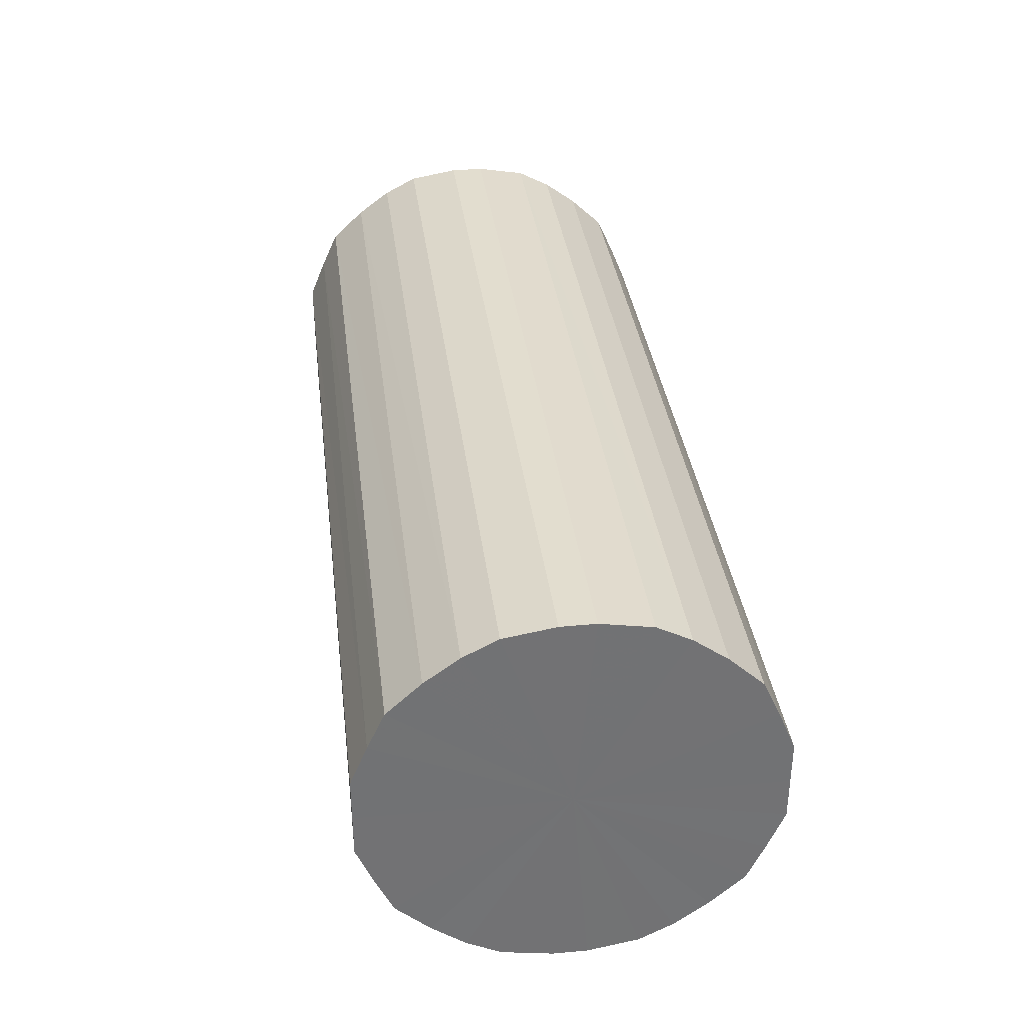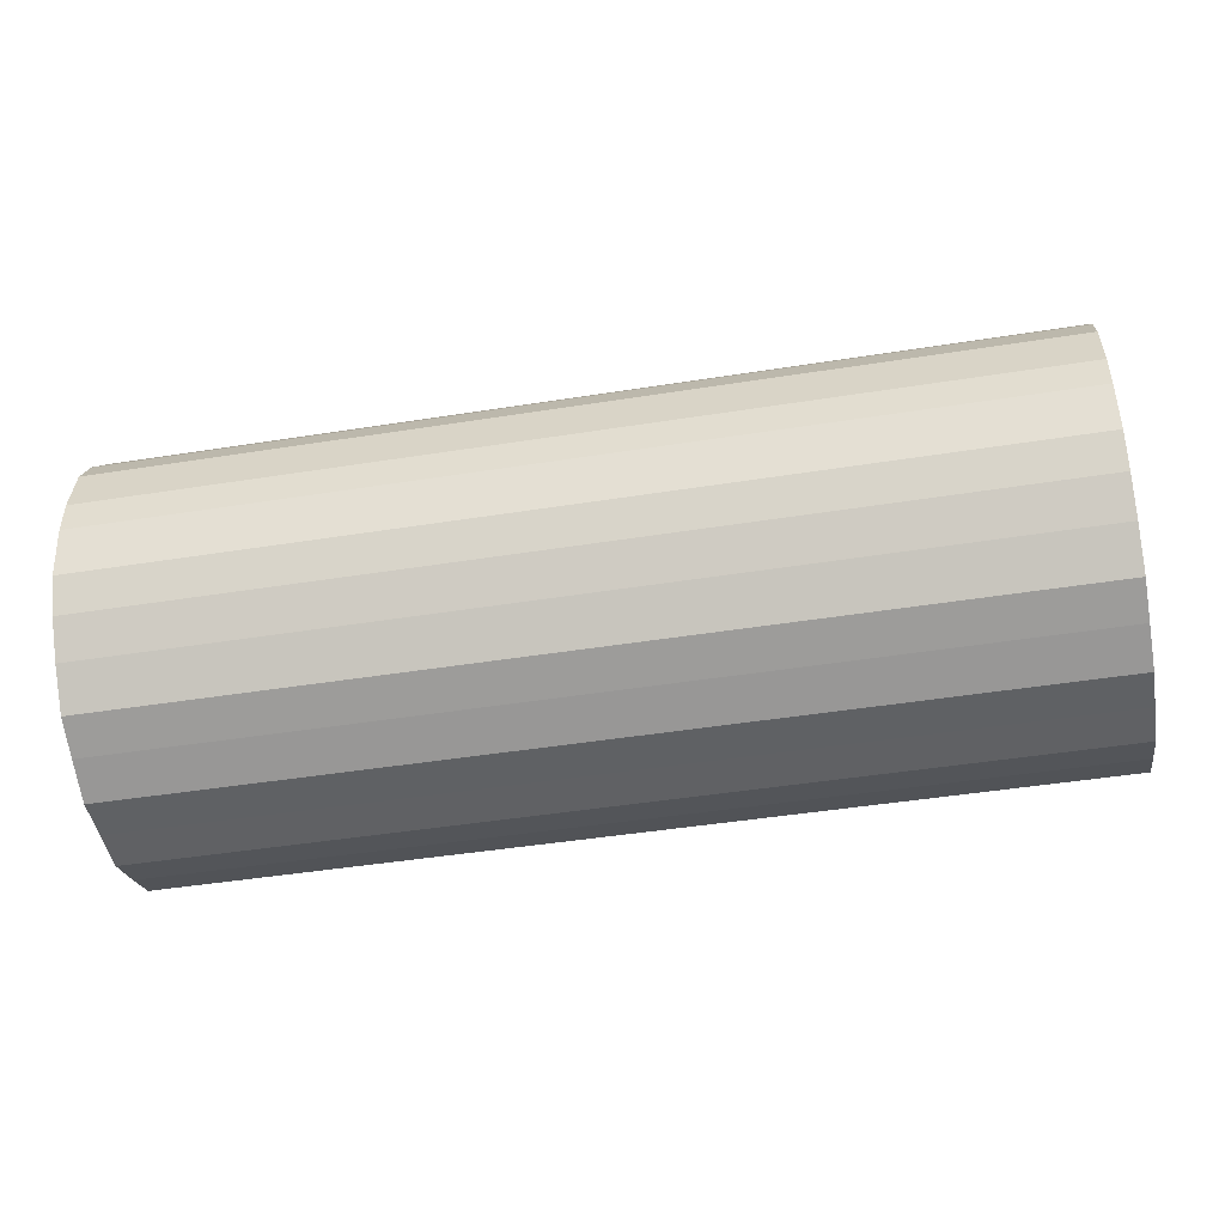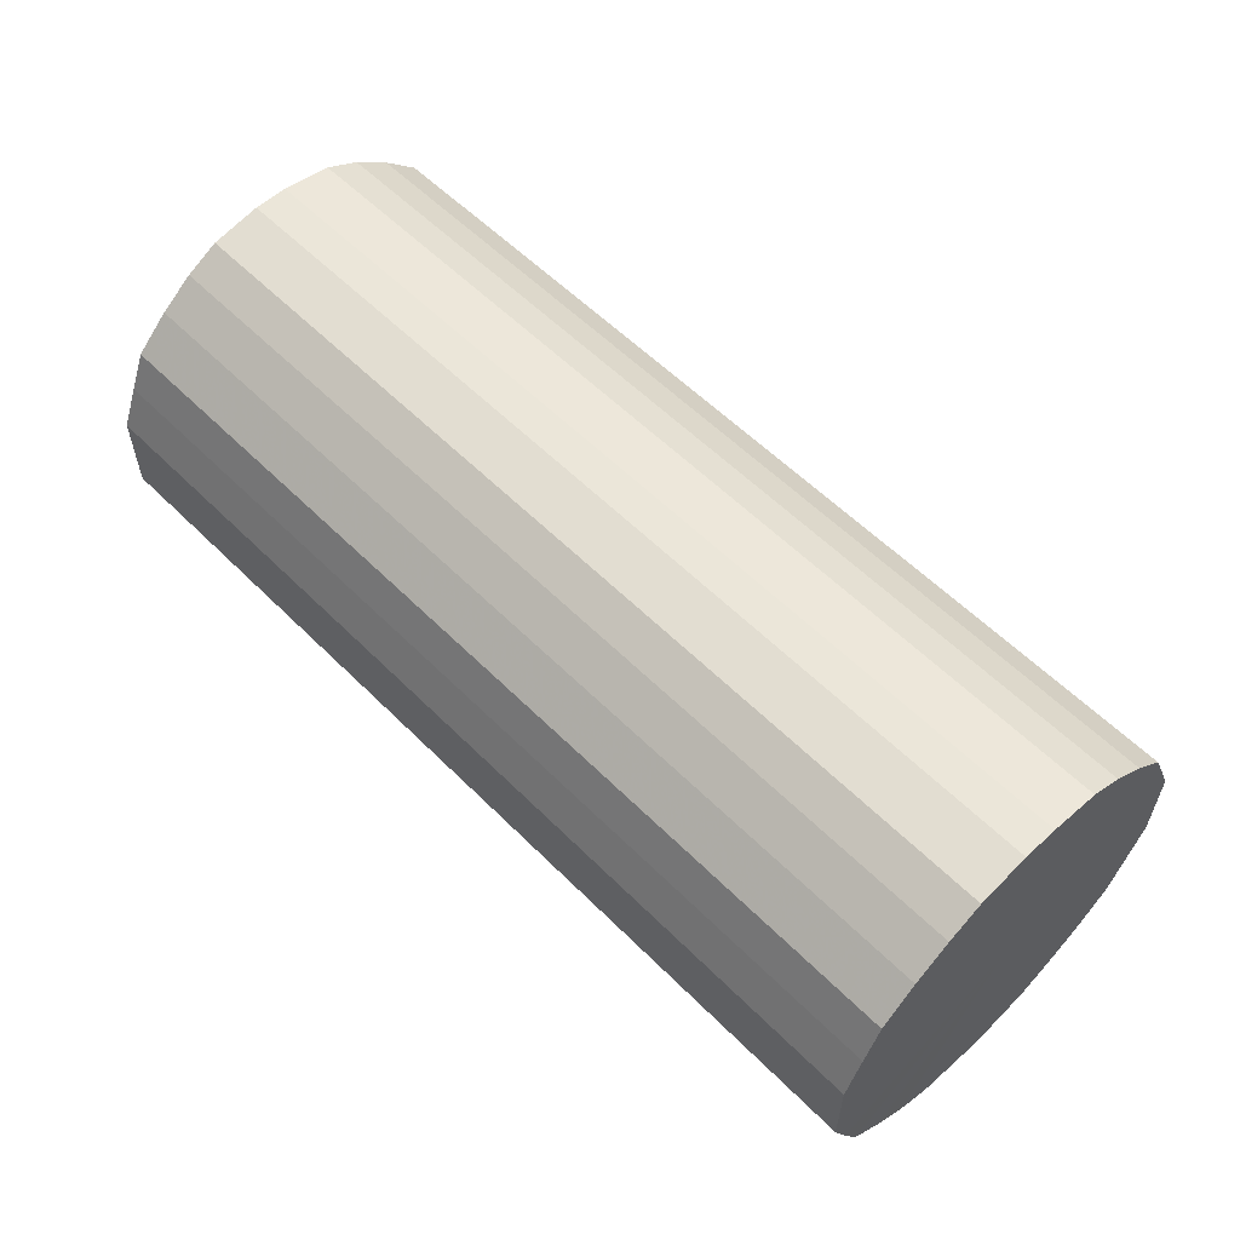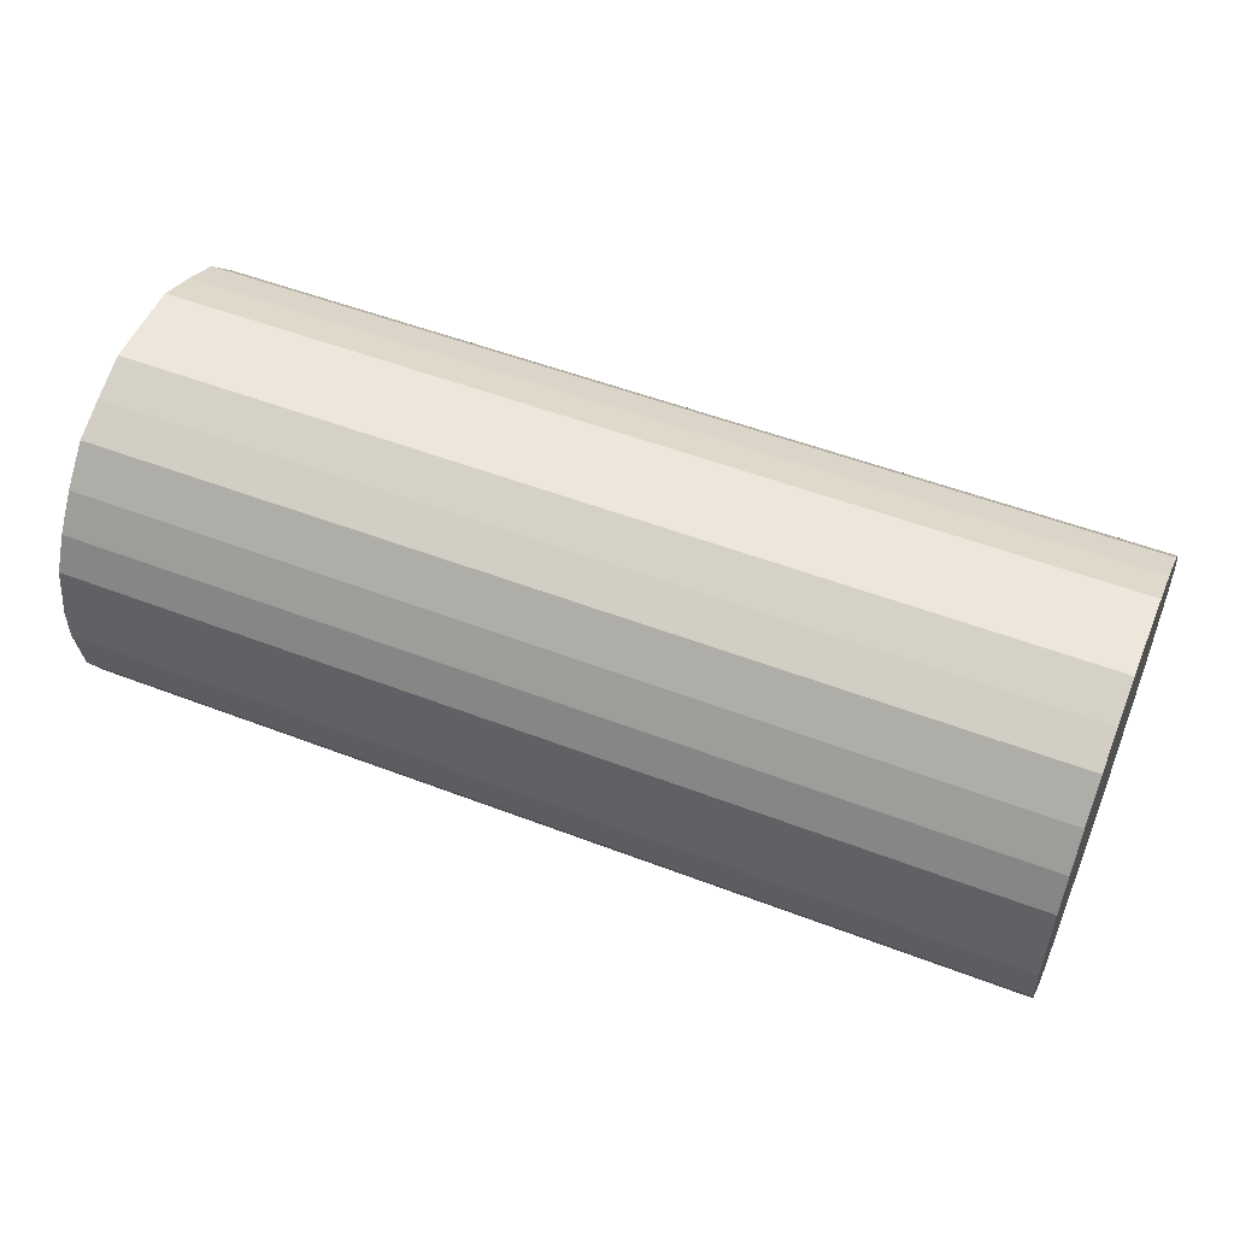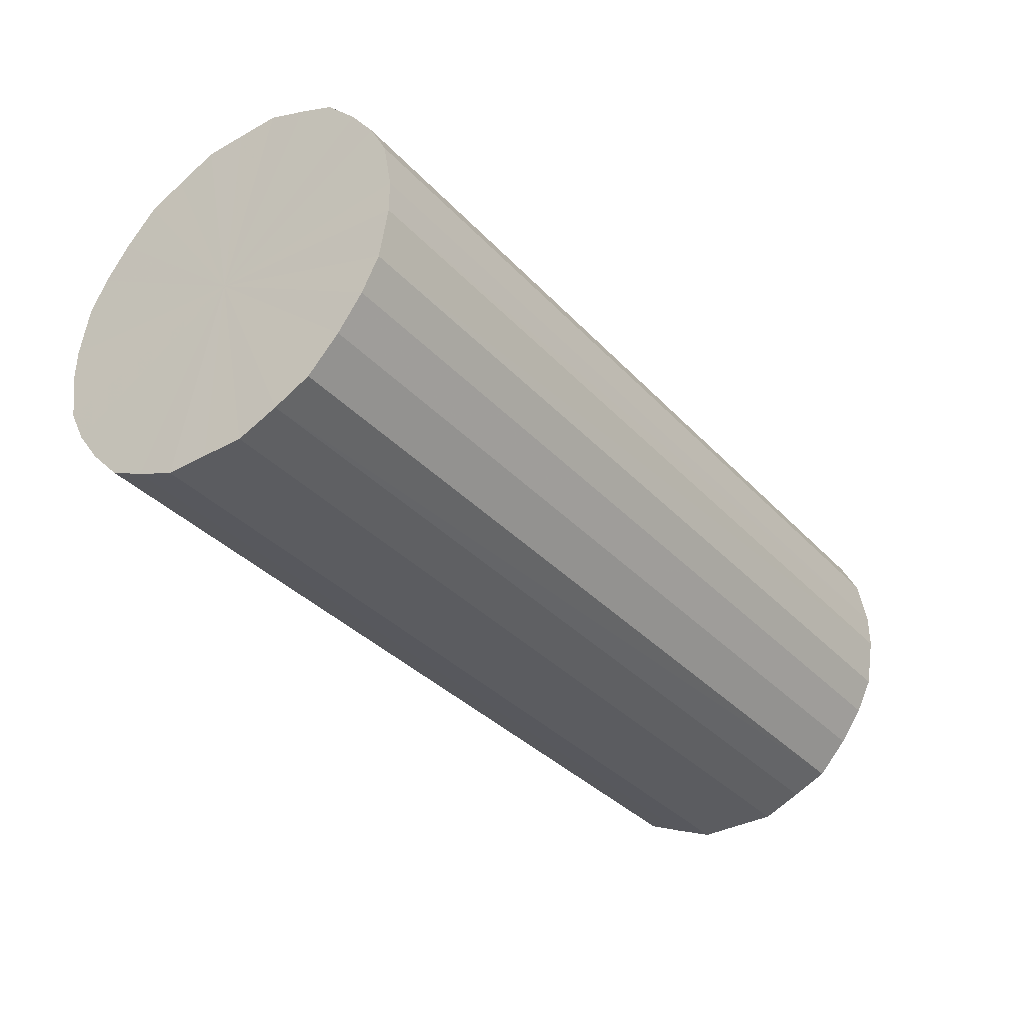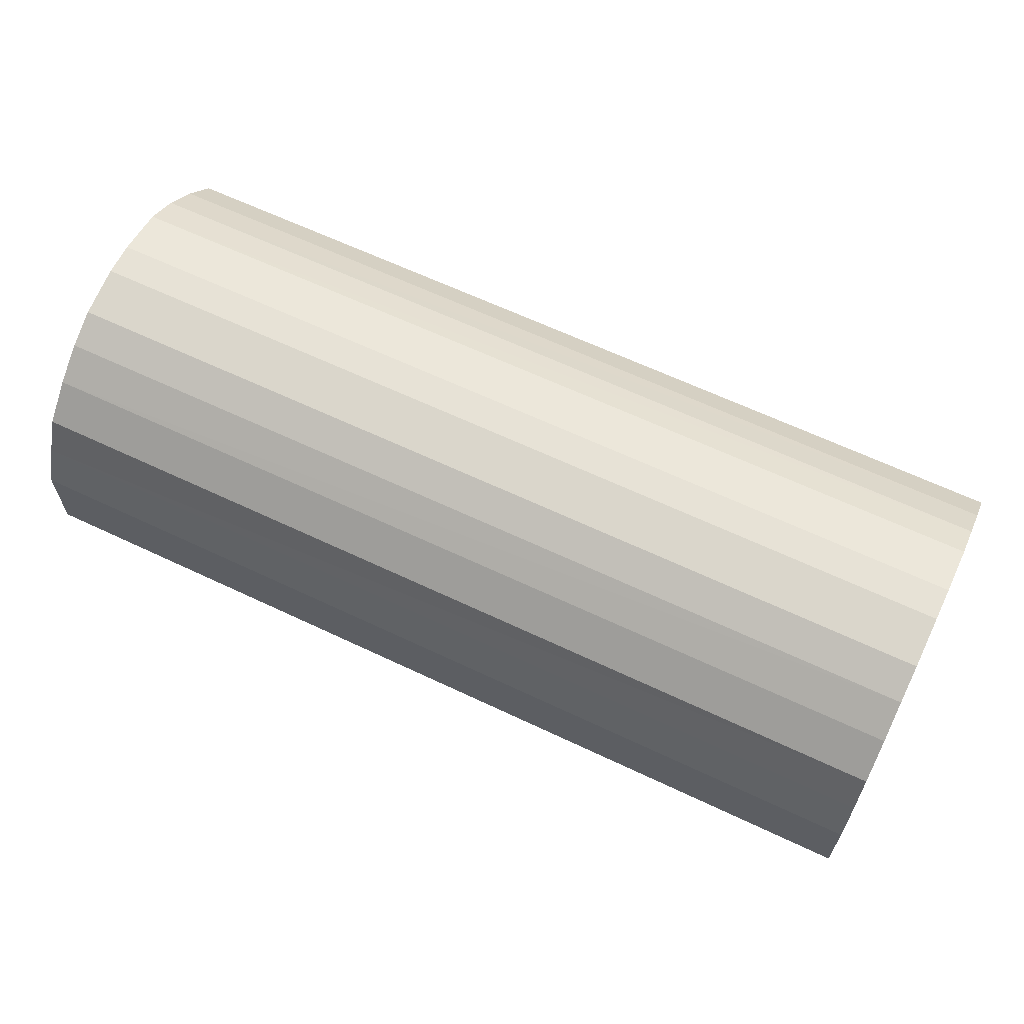
<metadata>
{"format":"obj","ext":"obj","renderer":"f3d","projection":"perspective","resolution":1024,"background":"white","views":[{"elev":34.8,"azim":-97.0,"up":"+Z"},{"elev":-46.6,"azim":10.2,"up":"+Y"},{"elev":57.4,"azim":-134.1,"up":"+Z"},{"elev":52.2,"azim":-157.5,"up":"+Y"},{"elev":-35.1,"azim":126.2,"up":"+Y"},{"elev":63.7,"azim":25.6,"up":"+Z"}]}
</metadata>
<code>
o 6843
v 2249 1881 17.11
v 2249 1881 17.13
v 2249 1881 17.11
v 2249 1881 17.16
v 2249 1881 17.13
v 2249 1881 17.08
v 2249 1881 17.08
v 2249 1881 17.18
v 2249 1881 17.16
v 2249 1881 17.06
v 2249 1881 17.06
v 2249 1881 17.2
v 2249 1881 17.18
v 2249 1881 17.04
v 2249 1881 17.04
v 2249 1881 17.21
v 2249 1881 17.2
v 2249 1881 17.02
v 2249 1881 17.02
v 2249 1881 17.22
v 2249 1881 17.21
v 2249 1881 17
v 2249 1881 17
v 2249 1881 17.23
v 2249 1881 17.22
v 2249 1881 16.99
v 2249 1881 16.99
v 2249 1881 17.23
v 2249 1881 17.23
v 2249 1881 16.99
v 2249 1881 16.99
v 2249 1881 17.22
v 2249 1881 17.23
v 2249 1881 16.99
v 2249 1881 16.99
v 2249 1881 17.21
v 2249 1881 17.22
v 2249 1881 16.99
v 2249 1881 16.99
v 2249 1881 17.2
v 2249 1881 17.21
v 2249 1881 17
v 2249 1881 17
v 2249 1881 17.18
v 2249 1881 17.2
v 2249 1881 17.02
v 2249 1881 17.02
v 2249 1881 17.16
v 2249 1881 17.18
v 2249 1881 17.04
v 2249 1881 17.04
v 2249 1881 17.13
v 2249 1881 17.16
v 2249 1881 17.06
v 2249 1881 17.06
v 2249 1881 17.11
v 2249 1881 17.13
v 2249 1881 17.08
v 2249 1881 17.08
v 2249 1881 17.11
v 2249 1881 17.11
v 2249 1881 17.13
v 2249 1881 17.13
v 2249 1881 17.16
v 2249 1881 17.16
v 2249 1881 17.08
v 2249 1881 17.11
v 2249 1881 17.06
v 2249 1881 17.08
v 2249 1881 17.18
v 2249 1881 17.18
v 2249 1881 17.04
v 2249 1881 17.06
v 2249 1881 17.02
v 2249 1881 17.04
v 2249 1881 17.2
v 2249 1881 17.2
v 2249 1881 17
v 2249 1881 17.02
v 2249 1881 16.99
v 2249 1881 17
v 2249 1881 17.21
v 2249 1881 17.21
v 2249 1881 16.99
v 2249 1881 16.99
v 2249 1881 16.99
v 2249 1881 16.99
v 2249 1881 17.22
v 2249 1881 17.22
v 2249 1881 16.99
v 2249 1881 16.99
v 2249 1881 17
v 2249 1881 16.99
v 2249 1881 17.23
v 2249 1881 17.23
v 2249 1881 17.02
v 2249 1881 17
v 2249 1881 17.04
v 2249 1881 17.02
v 2249 1881 17.23
v 2249 1881 17.23
v 2249 1881 17.06
v 2249 1881 17.04
v 2249 1881 17.08
v 2249 1881 17.06
v 2249 1881 17.22
v 2249 1881 17.22
v 2249 1881 17.11
v 2249 1881 17.08
v 2249 1881 17.13
v 2249 1881 17.11
v 2249 1881 17.21
v 2249 1881 17.21
v 2249 1881 17.16
v 2249 1881 17.13
v 2249 1881 17.18
v 2249 1881 17.16
v 2249 1881 17.2
v 2249 1881 17.2
v 2249 1881 17.18
v 2249 1881 17.11
v 2249 1881 17.13
v 2249 1881 17.11
v 2249 1881 17.16
v 2249 1881 17.08
v 2249 1881 17.18
v 2249 1881 17.06
v 2249 1881 17.2
v 2249 1881 17.04
v 2249 1881 17.21
v 2249 1881 17.02
v 2249 1881 17.22
v 2249 1881 17
v 2249 1881 17.23
v 2249 1881 16.99
v 2249 1881 17.23
v 2249 1881 16.99
v 2249 1881 17.22
v 2249 1881 16.99
v 2249 1881 17.21
v 2249 1881 16.99
v 2249 1881 17.2
v 2249 1881 17
v 2249 1881 17.18
v 2249 1881 17.02
v 2249 1881 17.16
v 2249 1881 17.04
v 2249 1881 17.13
v 2249 1881 17.06
v 2249 1881 17.11
v 2249 1881 17.08
v 2249 1881 17.11
v 2249 1881 17.11
v 2249 1881 17.13
v 2249 1881 17.08
v 2249 1881 17.16
v 2249 1881 17.06
v 2249 1881 17.18
v 2249 1881 17.04
v 2249 1881 17.2
v 2249 1881 17.02
v 2249 1881 17.21
v 2249 1881 17
v 2249 1881 17.22
v 2249 1881 16.99
v 2249 1881 17.23
v 2249 1881 16.99
v 2249 1881 17.23
v 2249 1881 16.99
v 2249 1881 17.22
v 2249 1881 16.99
v 2249 1881 17.21
v 2249 1881 17
v 2249 1881 17.2
v 2249 1881 17.02
v 2249 1881 17.18
v 2249 1881 17.04
v 2249 1881 17.16
v 2249 1881 17.06
v 2249 1881 17.13
v 2249 1881 17.08
v 2249 1881 17.11
f 1 2 3
f 2 4 5
f 6 1 7
f 4 8 9
f 10 6 11
f 8 12 13
f 14 10 15
f 12 16 17
f 18 14 19
f 16 20 21
f 22 18 23
f 20 24 25
f 26 22 27
f 24 28 29
f 30 26 31
f 28 32 33
f 34 30 35
f 32 36 37
f 38 34 39
f 36 40 41
f 42 38 43
f 40 44 45
f 46 42 47
f 44 48 49
f 50 46 51
f 48 52 53
f 54 50 55
f 52 56 57
f 58 54 59
f 56 58 60
f 61 62 63
f 63 64 65
f 66 67 61
f 68 69 66
f 65 70 71
f 72 73 68
f 74 75 72
f 71 76 77
f 78 79 74
f 80 81 78
f 77 82 83
f 84 85 80
f 86 87 84
f 83 88 89
f 90 91 86
f 92 93 90
f 89 94 95
f 96 97 92
f 98 99 96
f 95 100 101
f 102 103 98
f 104 105 102
f 101 106 107
f 108 109 104
f 110 111 108
f 107 112 113
f 114 115 110
f 116 117 114
f 113 118 119
f 119 120 116
f 121 122 123
f 121 124 122
f 121 123 125
f 121 126 124
f 121 125 127
f 121 128 126
f 121 127 129
f 121 130 128
f 121 129 131
f 121 132 130
f 121 131 133
f 121 134 132
f 121 133 135
f 121 136 134
f 121 135 137
f 121 138 136
f 121 137 139
f 121 140 138
f 121 139 141
f 121 142 140
f 121 141 143
f 121 144 142
f 121 143 145
f 121 146 144
f 121 145 147
f 121 148 146
f 121 147 149
f 121 150 148
f 121 149 151
f 121 151 150
f 152 153 154
f 152 155 153
f 152 154 156
f 152 157 155
f 152 156 158
f 152 159 157
f 152 158 160
f 152 161 159
f 152 160 162
f 152 163 161
f 152 162 164
f 152 165 163
f 152 164 166
f 152 167 165
f 152 166 168
f 152 169 167
f 152 168 170
f 152 171 169
f 152 170 172
f 152 173 171
f 152 172 174
f 152 175 173
f 152 174 176
f 152 177 175
f 152 176 178
f 152 179 177
f 152 178 180
f 152 181 179
f 152 180 182
f 152 182 181

</code>
